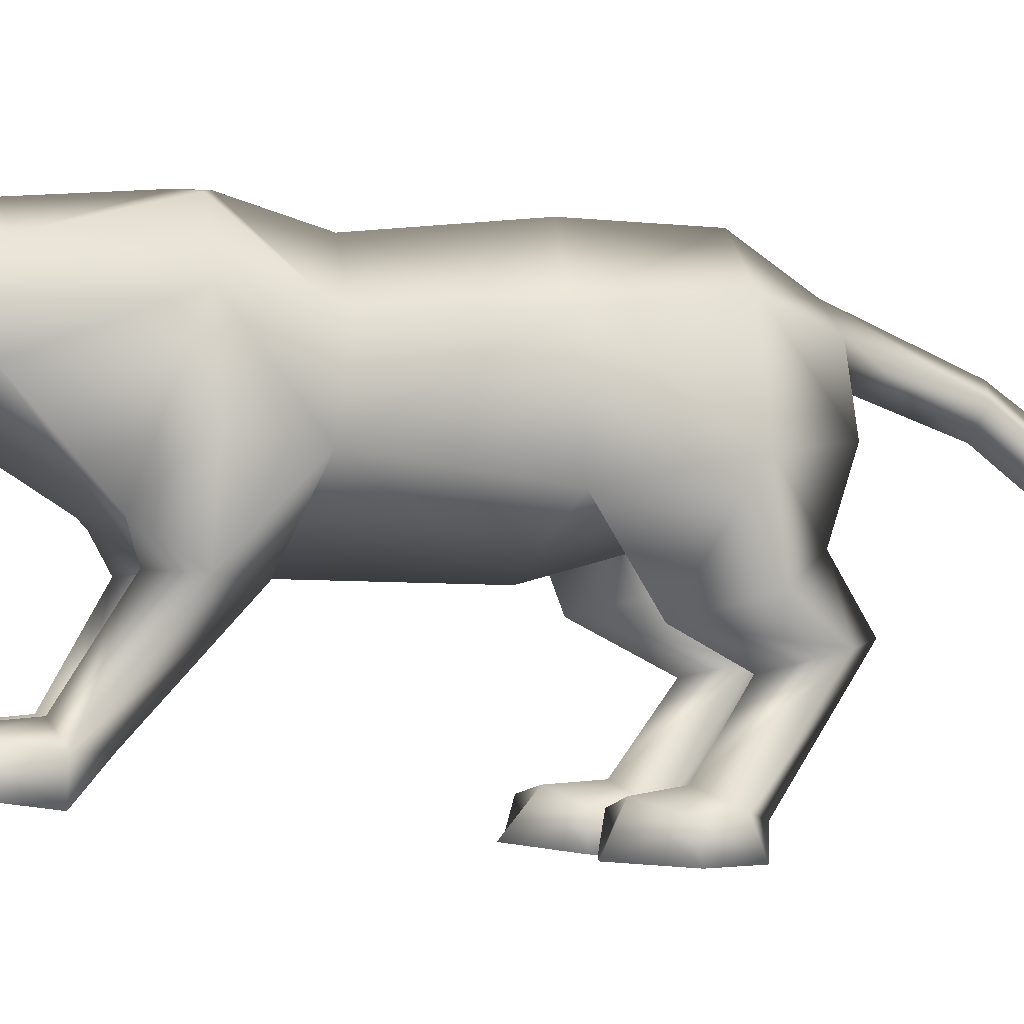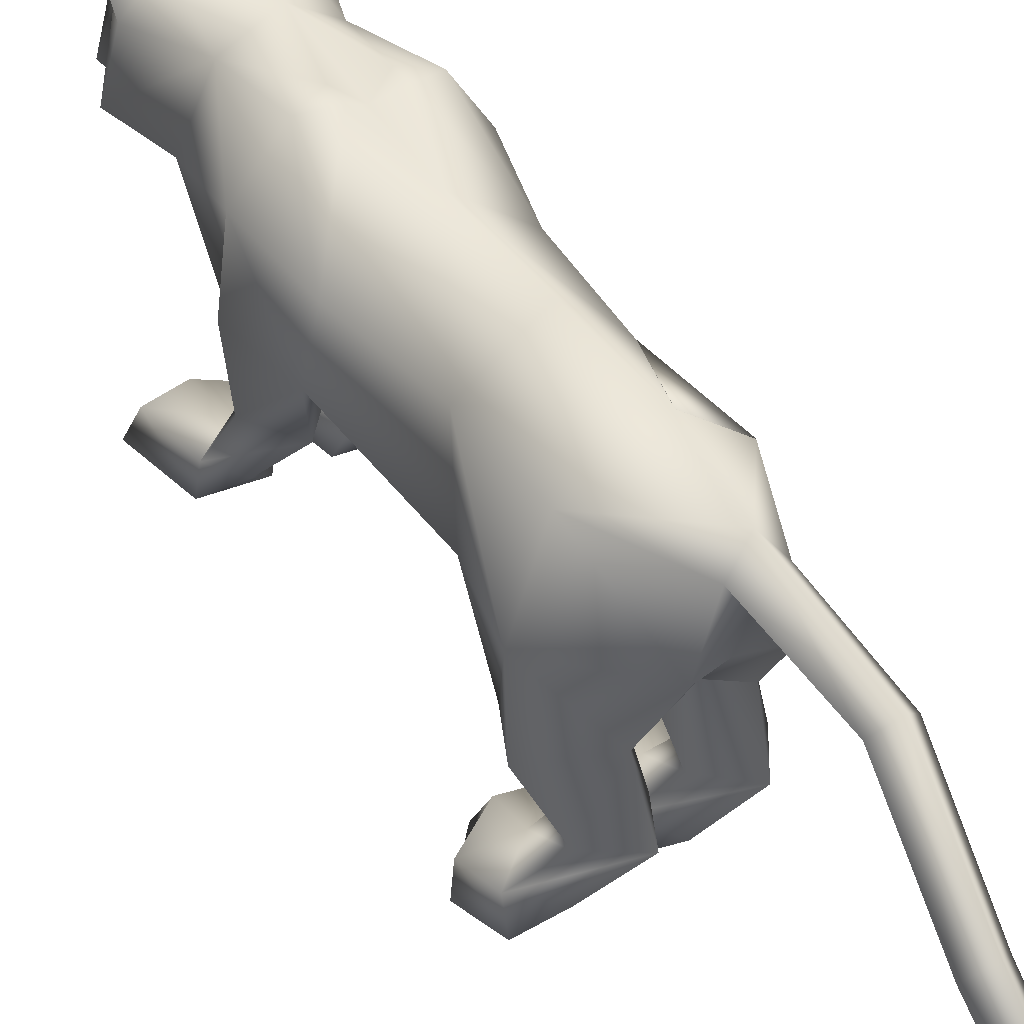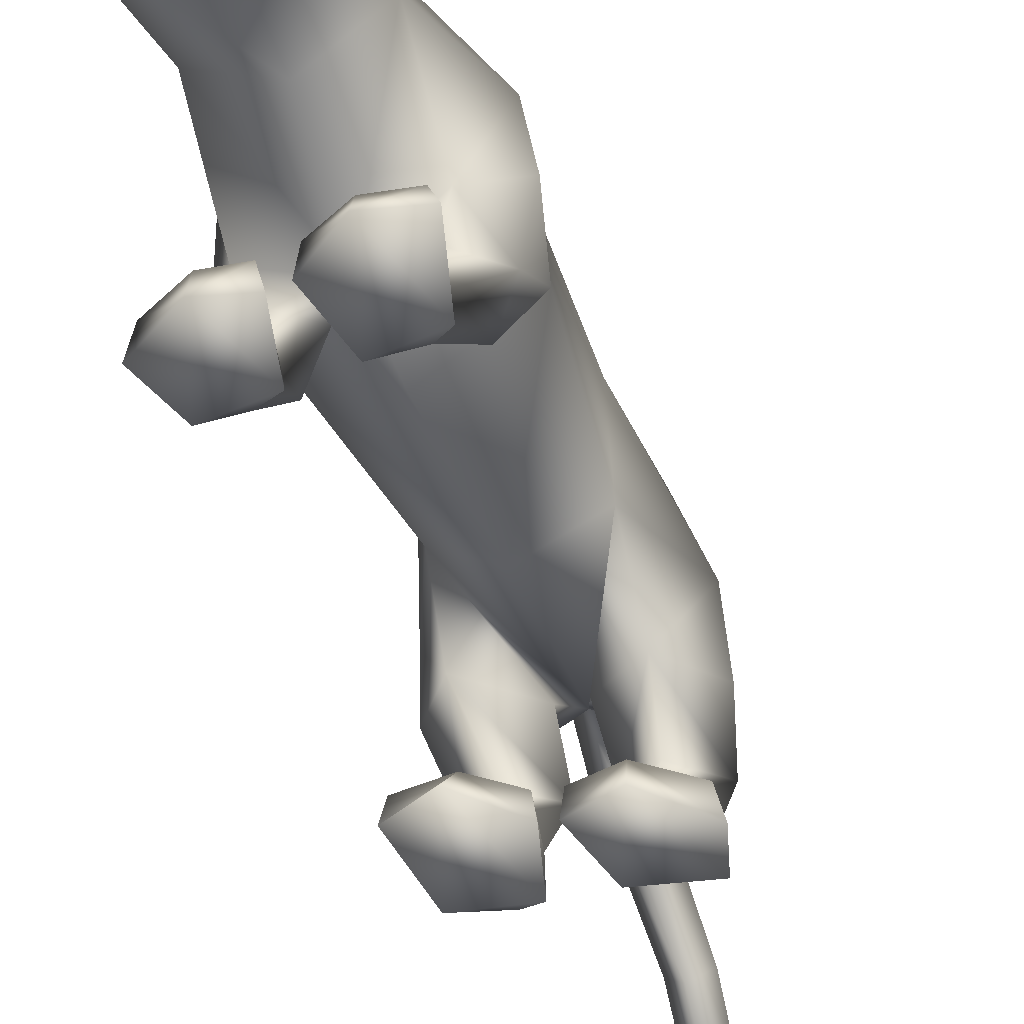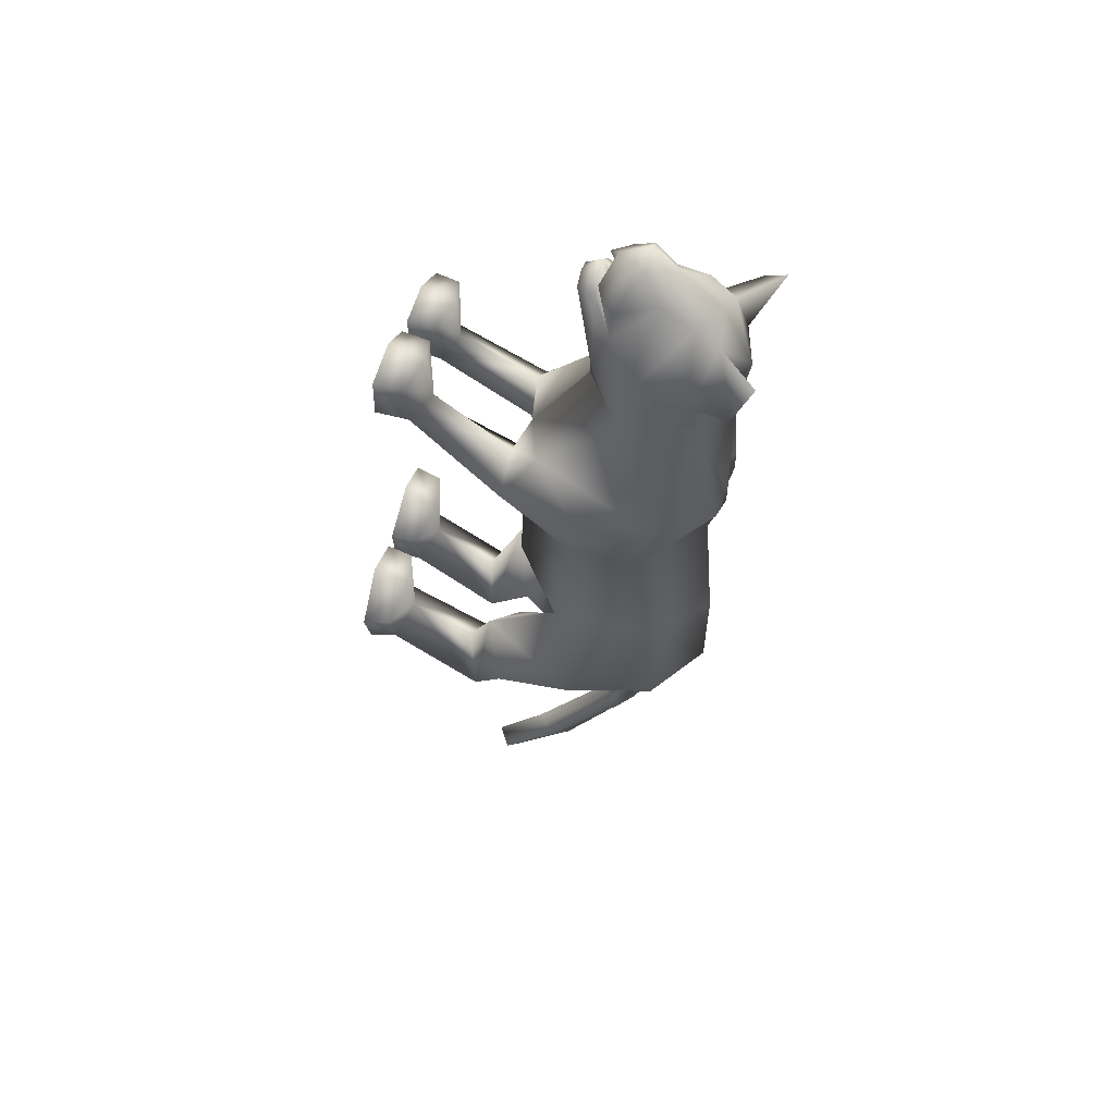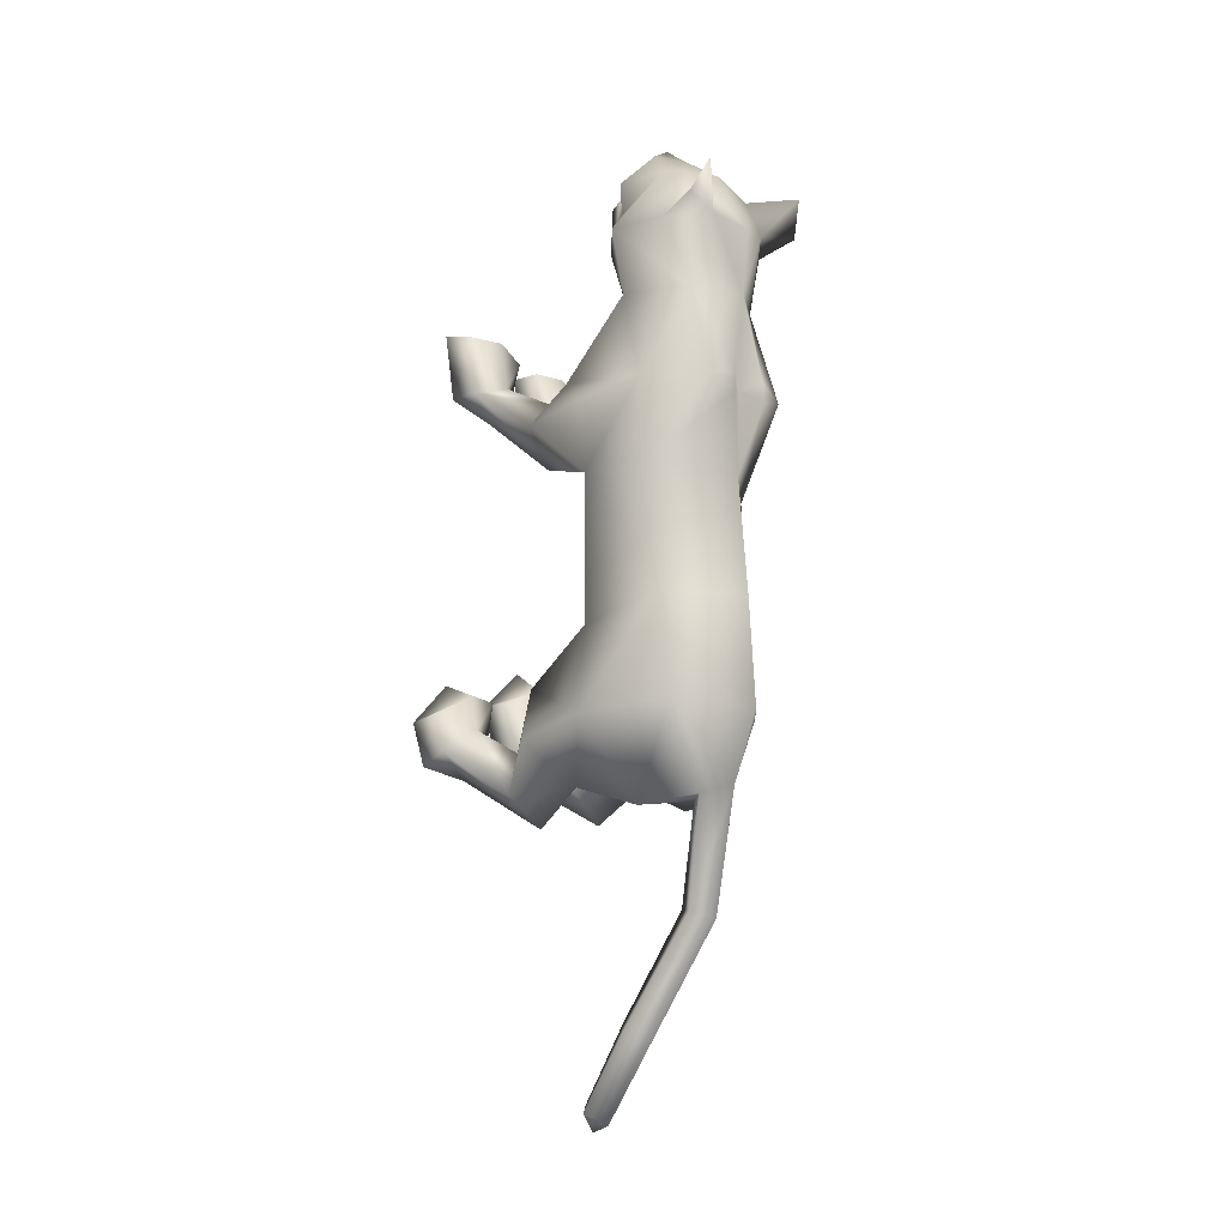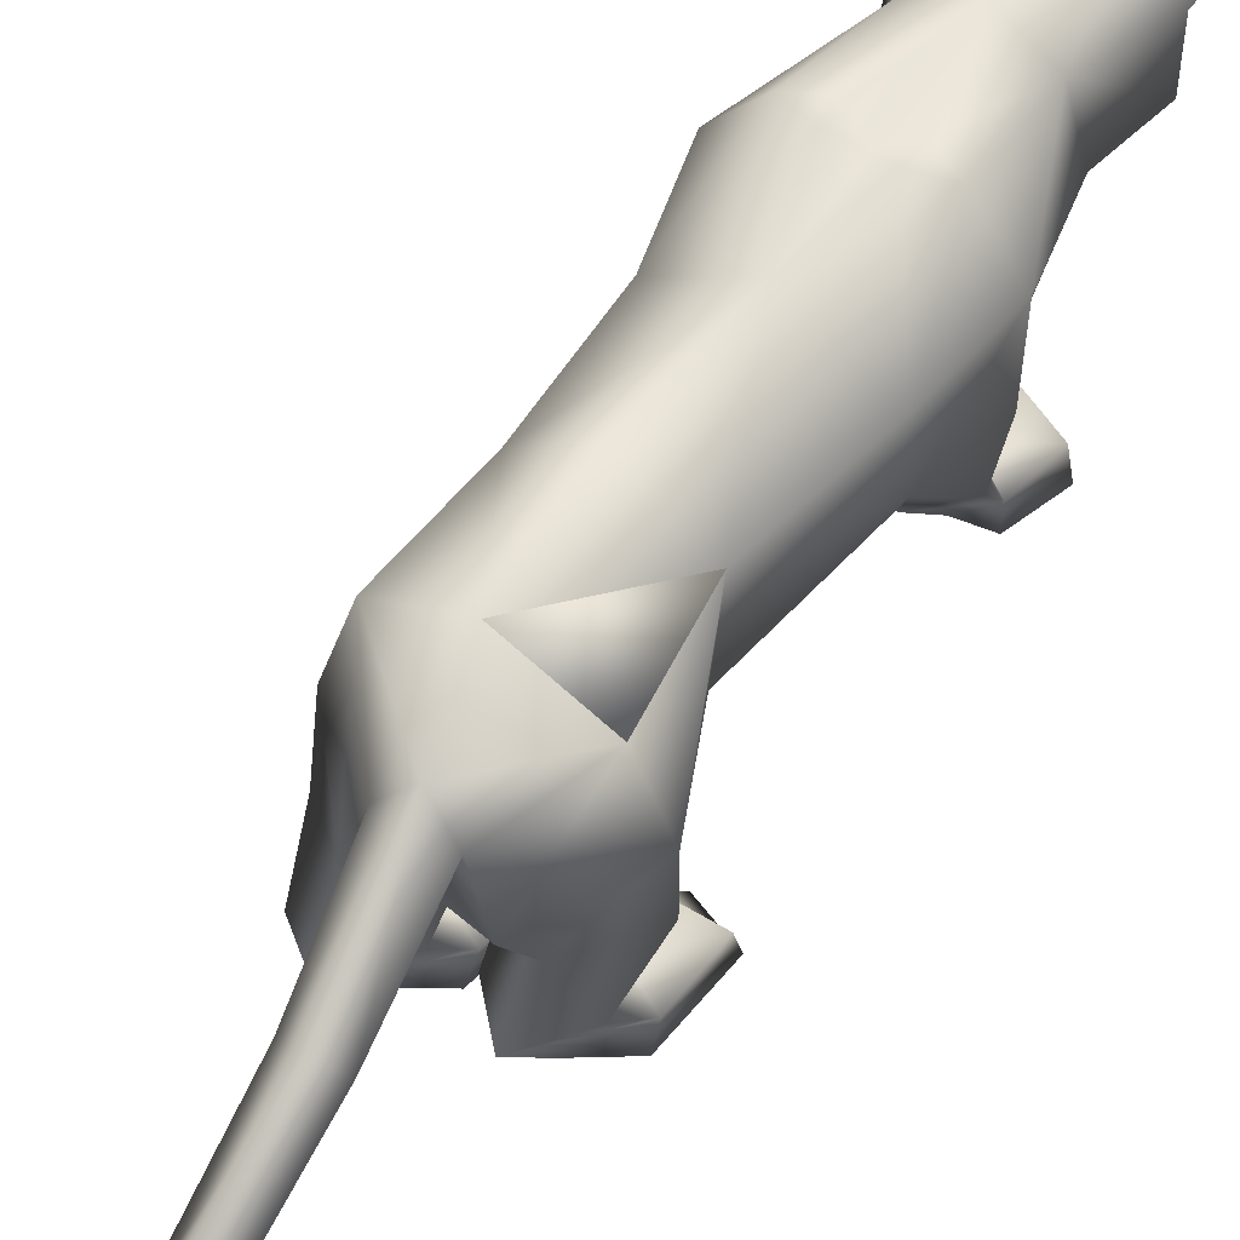
<metadata>
{"format":"obj","ext":"obj","renderer":"f3d","projection":"perspective","resolution":1024,"background":"white","views":[{"elev":0.3,"azim":75.7,"up":"+Y"},{"elev":41.6,"azim":150.7,"up":"+Y"},{"elev":-46.4,"azim":23.1,"up":"+Y"},{"elev":51.9,"azim":108.1,"up":"+Z"},{"elev":-21.8,"azim":136.2,"up":"+Z"},{"elev":53.4,"azim":-145.2,"up":"+Y"}]}
</metadata>
<code>
o schering_meshes[0].009
v -0.01107 0.1457 0.5223
v -0.006023 0.1382 0.5385
v -0.008381 0.09898 0.4971
v 0.06366 0.2315 0.5238
v 0.153 0.1895 0.3805
v 0.06961 0.2905 0.4945
v 0.01262 0.2474 0.5607
v 0.04929 0.1981 0.581
v 0.01888 0.1434 0.5798
v 0.09867 0.1552 0.5173
v 0.06033 0.1223 0.5376
v -0.02174 0.1179 0.5408
v -0.06569 0.146 0.524
v 0.01582 0.1982 0.6061
v -0.01784 0.1946 0.5827
v -0.03866 0.2275 0.5274
v -0.05639 0.2831 0.5022
v -0.1389 0.1724 0.3961
v 0.003733 0.3247 0.4928
v -0.02461 0.1362 0.5257
v 0.04466 0.1489 0.5199
v 0.04556 0.102 0.4945
v 0.04209 0.1408 0.5366
v 0.0596 0.1409 0.5221
v -0.01073 0.3763 0.3646
v 0.1718 0.1214 0.04825
v -0.1867 0.1021 0.05396
v 0.01748 0.1514 0.543
v 0.01888 0.1265 0.5376
v 0.06218 0.1361 0.4888
v 0.05571 0.1864 0.4789
v 0.05294 0.1653 0.5006
v -0.02987 0.1308 0.4934
v -0.02346 0.1609 0.5043
v -0.03157 0.1813 0.4834
v 0.02012 0.1166 0.5586
v 0.06207 0.1179 0.5152
v 0.04951 0.08329 0.5136
v 0.02118 0.08171 0.5275
v -0.008175 0.08012 0.5161
v -0.02472 0.113 0.519
v -0.1294 0.3994 0.4715
v -0.1671 0.3517 0.4215
v 0.1199 0.409 0.4443
v 0.1405 0.3763 0.3818
v -0.05302 0.09162 -0.6388
v 0.0545 -0.2554 0.1889
v 0.1103 -0.2372 0.339
v 0.03376 -0.2449 0.2928
v 0.03923 -0.191 0.291
v 0.1504 -0.2578 0.198
v 0.1887 -0.238 0.3158
v 0.1679 -0.1854 0.3013
v 0.1004 -0.1752 0.3086
v -0.02356 -0.2581 0.1875
v 0.006274 -0.246 0.2908
v -0.06474 -0.2445 0.3119
v -0.1189 -0.262 0.1844
v -0.1488 -0.2492 0.2674
v -0.06886 -0.1833 0.293
v -0.1361 -0.1989 0.2708
v -0.007681 -0.193 0.2888
v 0.1413 0.09562 -0.5276
v -0.1923 0.06922 -0.4765
v -0.101 -0.1405 -1.134
v -0.1043 -0.1264 -1.184
v -0.07072 -0.1148 -1.156
v -0.1334 -0.1141 -1.151
v -0.1034 -0.08632 -1.176
v 0.1355 -0.3294 -0.5265
v 0.0326 -0.3362 -0.4899
v 0.01097 -0.3289 -0.3785
v 0.09024 -0.3265 -0.3576
v 0.07933 -0.261 -0.3913
v 0.1629 -0.329 -0.4473
v 0.01391 -0.2786 -0.3859
v 0.1524 -0.2772 -0.4382
v -0.1458 -0.3438 -0.4469
v -0.04368 -0.3404 -0.4754
v -0.1561 -0.2762 -0.3315
v -0.08336 -0.2607 -0.3419
v -0.1598 -0.3255 -0.3187
v -0.08233 -0.3209 -0.2924
v -0.009963 -0.3292 -0.3728
v -0.01876 -0.2791 -0.3773
v -0.02045 0.334 0.0548
v -0.01832 0.3537 0.2441
v 0.1152 0.1811 0.2634
v 0.06934 0.3102 0.2432
v -0.1171 0.1661 0.2787
v -0.09602 0.2984 0.2546
v 0.004135 0.09342 0.2697
v -0.006728 -0.03632 -0.03614
v -0.02531 0.3237 -0.1052
v 0.1172 0.2238 -0.09315
v -0.1547 0.2111 -0.08167
v 0.01819 0.3622 0.073
v 0.1167 0.03119 0.1358
v -0.1183 0.0131 0.1413
v -0.06235 0.3559 0.07745
v 0.08828 0.1213 0.3768
v 0.009461 0.1814 0.4368
v 0.0903 0.1519 0.4544
v -0.0637 0.1429 0.4626
v 0.01033 0.1065 0.368
v -0.06702 0.1121 0.3862
v -0.0741 0.351 0.3888
v -0.0579 0.3293 0.4641
v -0.1387 0.2866 0.3953
v 0.05967 0.358 0.378
v 0.1268 0.2992 0.3715
v 0.05616 0.3337 0.4523
v -0.007422 -0.04433 -0.2921
v -0.0218 0.3444 -0.3404
v 0.03335 -0.02782 0.06481
v 0.09565 -0.03639 -0.01282
v 0.08937 -0.02297 0.1169
v 0.1546 -0.0268 0.05679
v -0.04108 -0.03135 0.06786
v -0.1076 -0.03878 -0.003339
v -0.0924 -0.0351 0.1191
v -0.1626 -0.0399 0.05958
v -0.04158 0.3374 -0.5354
v 0.1028 -0.2044 0.1432
v 0.1432 -0.2004 0.1945
v 0.08936 -0.1685 0.2109
v 0.05974 -0.2026 0.1695
v -0.03863 -0.2067 0.1651
v -0.06979 -0.1758 0.2026
v -0.1206 -0.2078 0.1818
v -0.08397 -0.2093 0.1378
v -0.1056 0.2073 -0.6537
v -0.06177 0.17 -0.6595
v -0.06308 0.2646 -0.6486
v -0.02202 0.2214 -0.6635
v 0.01389 0.1074 -0.6678
v -0.1278 0.08395 -0.6461
v -0.06311 0.154 -0.8481
v -0.09194 0.1078 -0.8331
v -0.1037 0.1783 -0.8581
v -0.1348 0.1469 -0.8385
v -0.002442 -0.04646 -0.503
v 0.04995 -0.00703 -0.619
v 0.1462 -0.0455 -0.5446
v 0.09289 -0.0818 -0.4288
v -0.0409 -0.04906 -0.4966
v -0.125 -0.02717 -0.5811
v -0.1841 -0.05932 -0.4639
v -0.1144 -0.08176 -0.3765
v -0.08866 -0.03416 -1.009
v -0.1225 -0.000268 -1.028
v -0.09107 0.0315 -1.052
v -0.05713 -0.001407 -1.032
v 0.1175 -0.1096 -0.6246
v 0.0472 -0.1017 -0.6754
v -5.3e-05 -0.1253 -0.5782
v 0.06525 -0.1371 -0.5334
v -0.0486 -0.1293 -0.5693
v -0.1125 -0.1228 -0.6327
v -0.1661 -0.1374 -0.5449
v -0.1023 -0.1489 -0.5004
v 0.07614 -0.2508 -0.46
v 0.1335 -0.2762 -0.5066
v 0.06967 -0.2908 -0.5481
v 0.02429 -0.2829 -0.4739
v -0.03986 -0.2864 -0.462
v -0.09103 -0.2569 -0.4184
v -0.09128 -0.3016 -0.5185
v -0.1485 -0.29 -0.4359
v 0.07341 0.3557 0.04952
v 0.01732 0.3618 0.03276
v 0.1516 0.2587 0.05264
v 0.1333 0.09884 -0.07302
v -0.1815 0.2389 0.06885
v -0.1169 0.343 0.0603
v -0.06145 0.3572 0.03703
v -0.1562 0.08763 -0.06689
v 0.09318 0.05789 -0.3437
v 0.09067 0.2441 -0.3274
v 0.08905 0.2617 -0.5291
v -0.1294 0.2359 -0.3201
v -0.1173 0.05962 -0.3234
v -0.1583 0.2282 -0.5041
v -0.1582 0.228 -0.5041
v -0.002278 -0.01584 0.1029
v -0.04197 0.03301 -0.5991
v 0.9205 -0.4447 -0.6462
v -0.1571 0.2267 -0.5042
v -0.04045 0.3361 -0.5357
v -0.1282 0.2345 -0.3202
v -0.04174 0.3376 -0.5353
v -0.1295 0.2361 -0.3201
f 181 188 184
f 188 192 183
f 123 190 181
f 190 191 192
f 181 190 188
f 188 190 192
f 123 189 190
f 190 189 191
f 1 2 3
f 4 5 6
f 7 4 6
f 7 8 4
f 9 10 8
f 8 10 4
f 11 10 9
f 12 9 13
f 14 8 7
f 14 9 8
f 14 15 9
f 9 15 13
f 15 16 13
f 7 16 15
f 14 7 15
f 7 17 16
f 16 17 18
f 6 19 7
f 17 7 19
f 2 20 3
f 20 1 3
f 21 22 23
f 23 22 24
f 24 22 21
f 25 107 108
f 18 17 109
f 108 17 19
f 17 108 109
f 25 108 19
f 42 43 108
f 108 43 109
f 108 107 42
f 43 42 107
f 109 43 107
f 107 25 87
f 88 89 5
f 90 18 91
f 18 109 91
f 91 109 107
f 91 107 87
f 110 87 25
f 112 111 45
f 89 87 110
f 89 110 111
f 5 89 111
f 5 111 6
f 44 112 45
f 111 110 45
f 45 110 44
f 112 44 110
f 6 111 112
f 112 19 6
f 25 19 112
f 25 112 110
f 88 5 101
f 28 29 30
f 30 31 32
f 28 33 29
f 33 28 34
f 33 34 35
f 102 11 9
f 11 103 10
f 103 4 10
f 4 103 5
f 30 103 102
f 102 103 11
f 33 102 104
f 102 12 104
f 102 9 12
f 12 13 104
f 33 29 102
f 30 102 29
f 36 30 29
f 36 37 30
f 38 37 36
f 36 29 33
f 39 38 36
f 103 30 37
f 37 101 103
f 38 101 37
f 38 105 101
f 38 39 105
f 40 105 39
f 39 36 40
f 40 36 41
f 36 33 41
f 104 41 33
f 40 106 105
f 40 41 106
f 106 41 104
f 5 103 101
f 92 88 101
f 101 105 92
f 106 92 105
f 104 13 16
f 16 18 104
f 18 106 104
f 90 106 18
f 92 106 90
f 30 32 28
f 87 89 97
f 97 89 170
f 170 171 97
f 172 89 88
f 172 170 89
f 97 171 86
f 97 86 87
f 88 98 172
f 172 98 26
f 99 185 90
f 174 90 91
f 174 91 175
f 100 87 86
f 100 86 176
f 175 100 176
f 100 175 91
f 87 100 91
f 99 174 27
f 90 174 99
f 92 90 185
f 185 88 92
f 88 185 98
f 185 93 173
f 94 171 95
f 95 171 170
f 95 170 172
f 173 95 172
f 185 177 93
f 96 174 175
f 96 175 176
f 94 96 176
f 86 94 176
f 86 171 94
f 177 174 96
f 27 174 177
f 26 173 172
f 185 173 115
f 115 173 116
f 117 118 98
f 118 26 98
f 117 98 185
f 117 185 115
f 118 173 26
f 116 173 118
f 185 119 177
f 119 120 177
f 121 99 122
f 121 185 99
f 122 99 27
f 122 27 177
f 120 122 177
f 121 119 185
f 93 177 113
f 93 113 173
f 177 96 181
f 182 181 64
f 96 94 181
f 94 114 181
f 182 177 181
f 177 182 113
f 173 113 178
f 94 179 114
f 95 179 94
f 178 63 179
f 178 179 173
f 173 179 95
f 113 182 186
f 191 183 192
f 179 180 123
f 136 186 46
f 179 123 114
f 137 46 186
f 181 114 123
f 63 180 179
f 184 137 64
f 180 63 136
f 113 186 178
f 64 181 184
f 186 142 178
f 186 136 143
f 63 144 143
f 143 142 186
f 145 178 142
f 178 145 63
f 143 136 63
f 144 63 145
f 186 182 146
f 147 64 137
f 64 147 148
f 186 147 137
f 147 186 146
f 149 146 182
f 148 149 64
f 182 64 149
f 184 132 137
f 137 132 133
f 184 134 132
f 46 137 133
f 46 133 136
f 136 133 135
f 180 136 135
f 180 135 134
f 180 134 123
f 184 123 134
f 124 116 125
f 47 48 49
f 49 50 47
f 51 48 47
f 51 52 48
f 53 126 54
f 53 125 126
f 52 51 53
f 53 51 125
f 125 51 124
f 51 47 124
f 48 53 54
f 49 48 50
f 50 48 54
f 117 115 127
f 116 118 125
f 47 127 124
f 115 116 127
f 52 53 48
f 117 125 118
f 50 127 47
f 50 126 127
f 50 54 126
f 125 117 126
f 124 127 116
f 127 126 117
f 158 159 147
f 147 160 148
f 146 158 147
f 158 149 161
f 149 148 160
f 160 161 149
f 146 149 158
f 160 147 159
f 154 155 143
f 142 156 145
f 142 143 156
f 156 143 155
f 145 154 144
f 143 144 154
f 154 145 157
f 156 157 145
f 166 158 167
f 158 166 159
f 168 159 166
f 167 160 169
f 160 167 161
f 161 167 158
f 168 169 159
f 159 169 160
f 78 168 79
f 169 168 78
f 169 78 80
f 80 167 169
f 81 82 83
f 84 81 83
f 84 85 81
f 84 79 85
f 82 80 78
f 81 80 82
f 80 81 167
f 85 167 81
f 85 166 167
f 85 79 166
f 79 168 166
f 84 83 79
f 83 78 79
f 83 82 78
f 128 121 129
f 55 56 57
f 58 57 59
f 57 60 61
f 56 62 57
f 62 60 57
f 62 129 60
f 61 60 129
f 61 129 130
f 61 130 58
f 130 131 58
f 58 131 55
f 56 55 62
f 62 55 128
f 62 128 129
f 131 130 120
f 130 129 121
f 55 131 128
f 131 120 128
f 119 128 120
f 121 128 119
f 59 57 61
f 59 61 58
f 58 55 57
f 120 130 122
f 121 122 130
f 162 163 154
f 163 70 164
f 70 71 164
f 72 73 74
f 74 73 75
f 155 154 163
f 76 74 162
f 77 163 162
f 164 155 163
f 164 165 155
f 156 155 165
f 72 74 76
f 157 156 162
f 165 162 156
f 75 70 77
f 76 162 165
f 154 157 162
f 76 165 71
f 71 165 164
f 77 162 74
f 163 77 70
f 73 70 75
f 74 75 77
f 73 71 70
f 72 76 71
f 72 71 73
f 138 135 139
f 133 139 135
f 140 134 138
f 140 141 134
f 141 132 134
f 141 139 132
f 133 132 139
f 138 134 135
f 139 141 150
f 65 66 67
f 66 68 69
f 150 151 68
f 69 68 152
f 140 151 141
f 139 150 138
f 68 151 152
f 67 152 153
f 138 150 153
f 65 68 66
f 69 152 67
f 67 150 65
f 66 69 67
f 150 67 153
f 68 65 150
f 153 140 138
f 150 141 151
f 152 140 153
f 152 151 140
f 184 189 123
f 189 183 191
f 184 188 189
f 189 188 183

</code>
